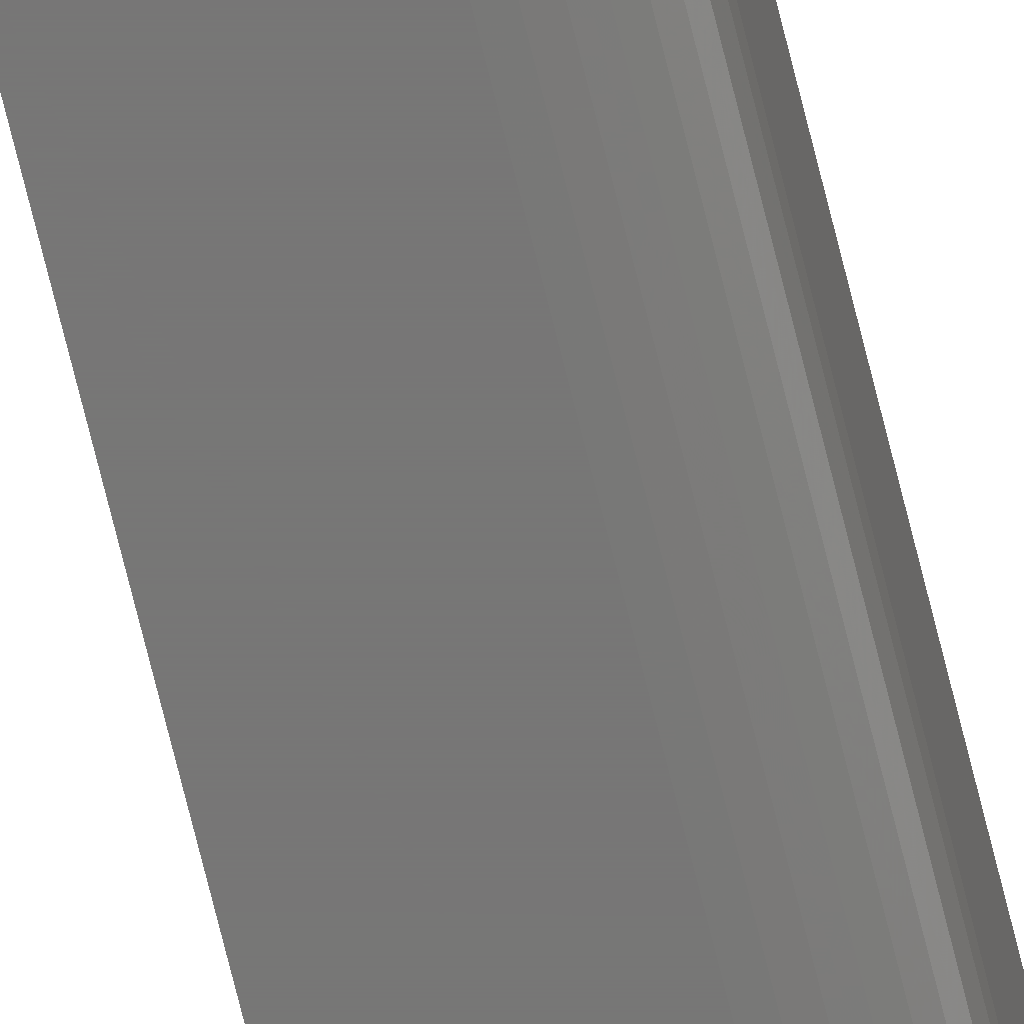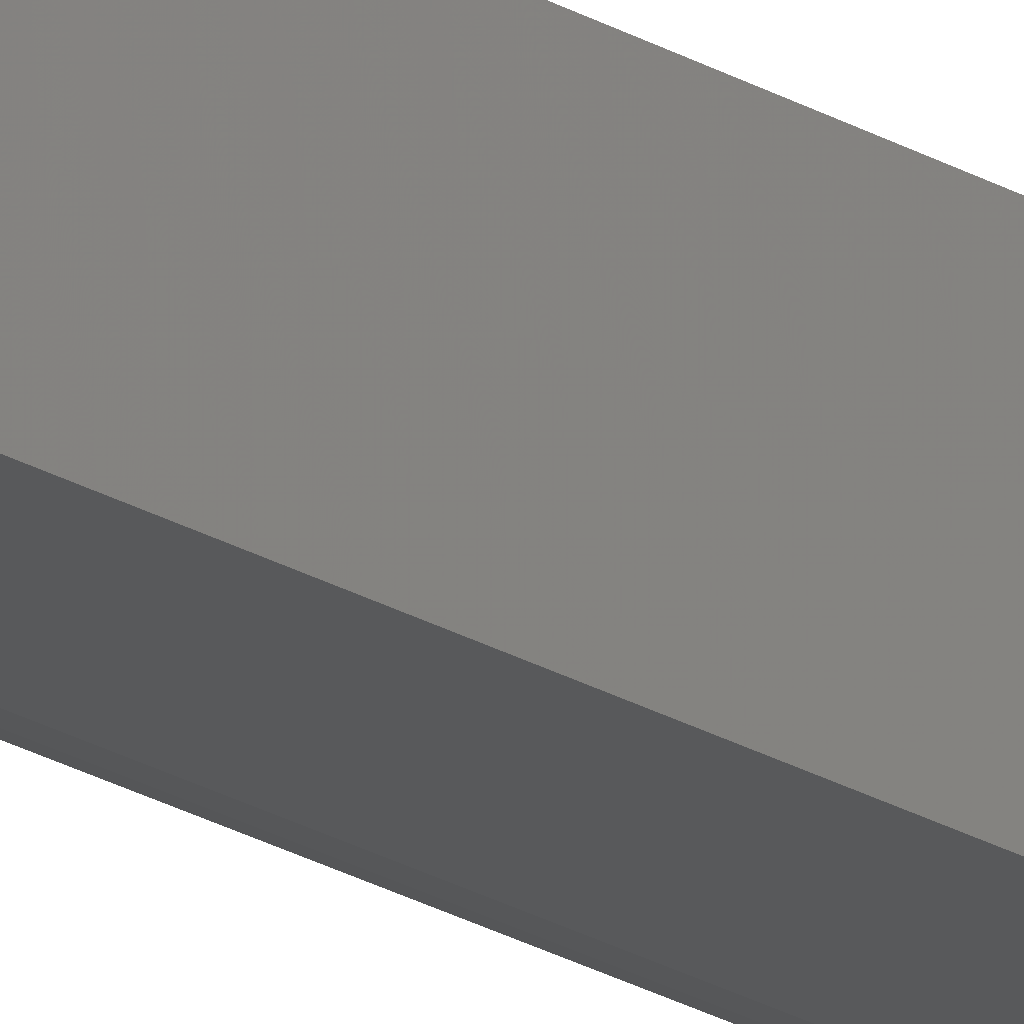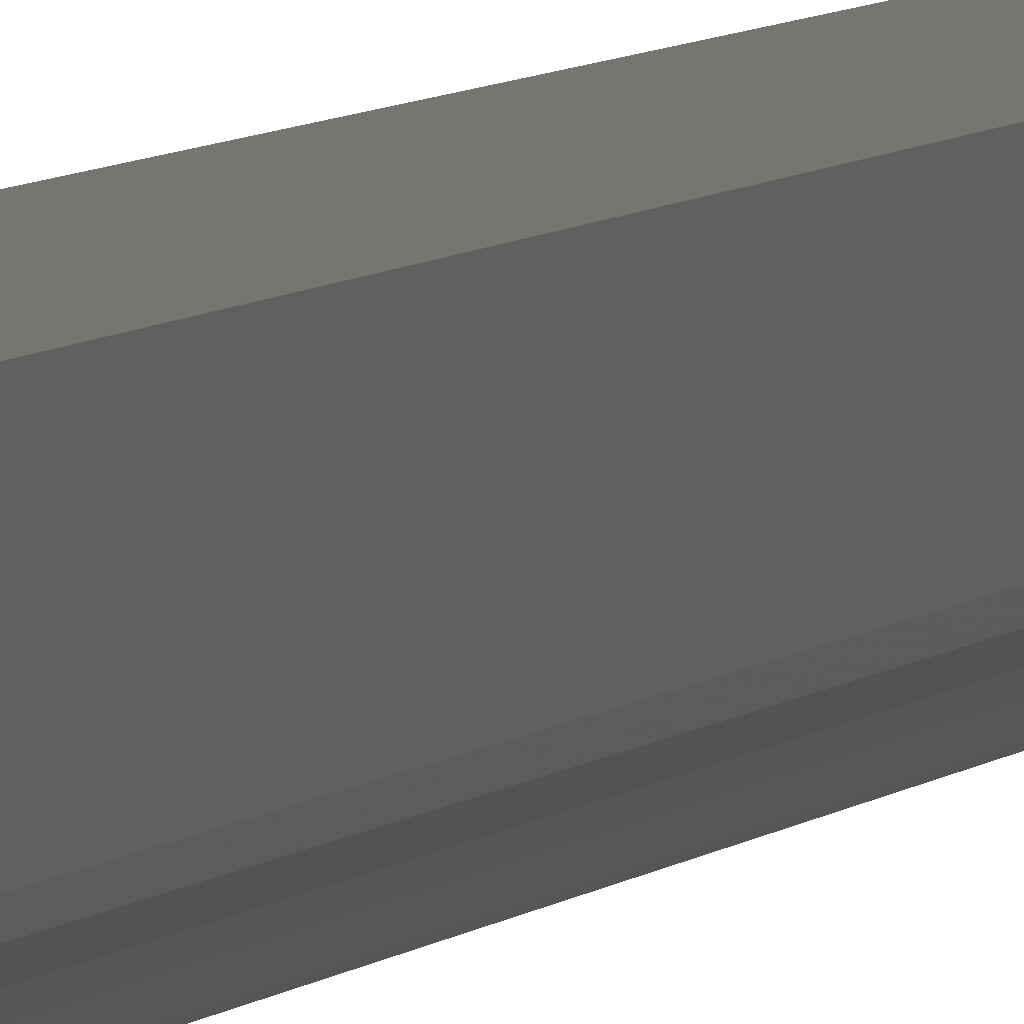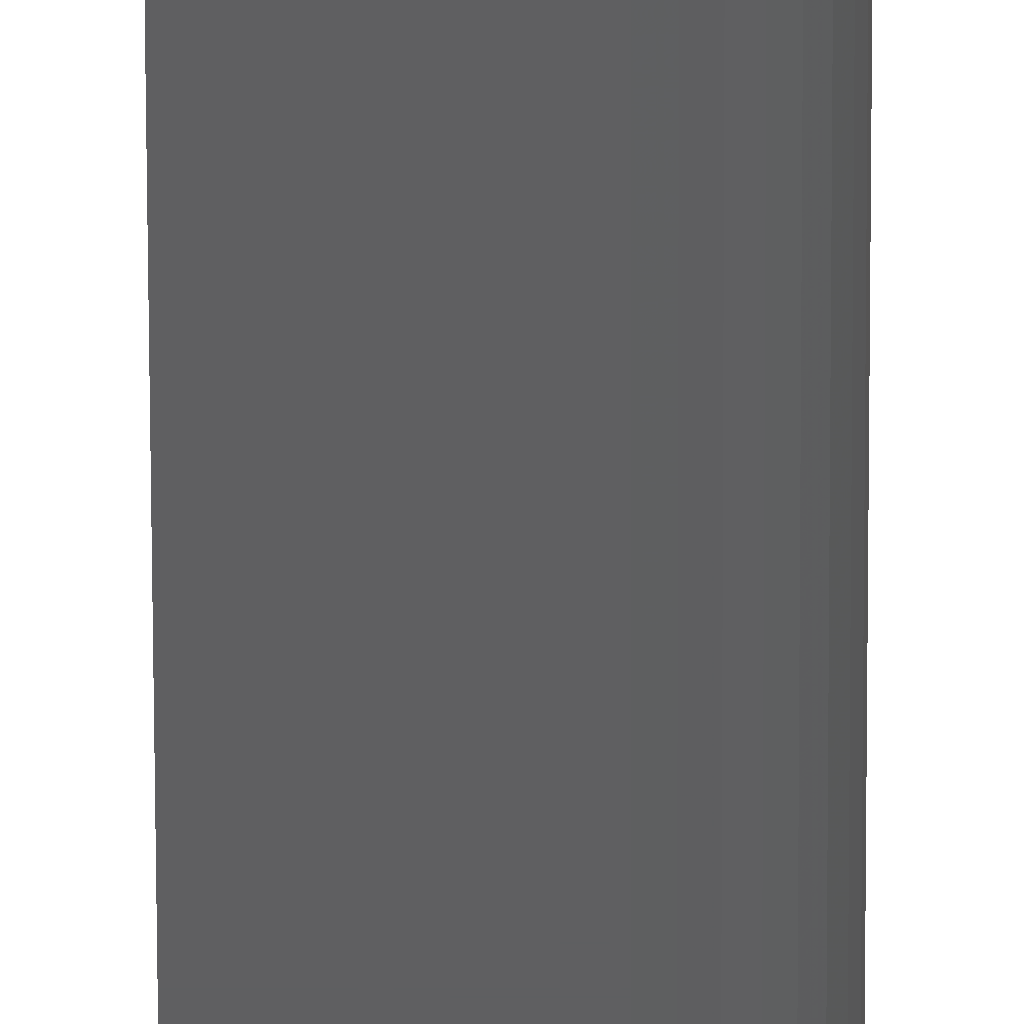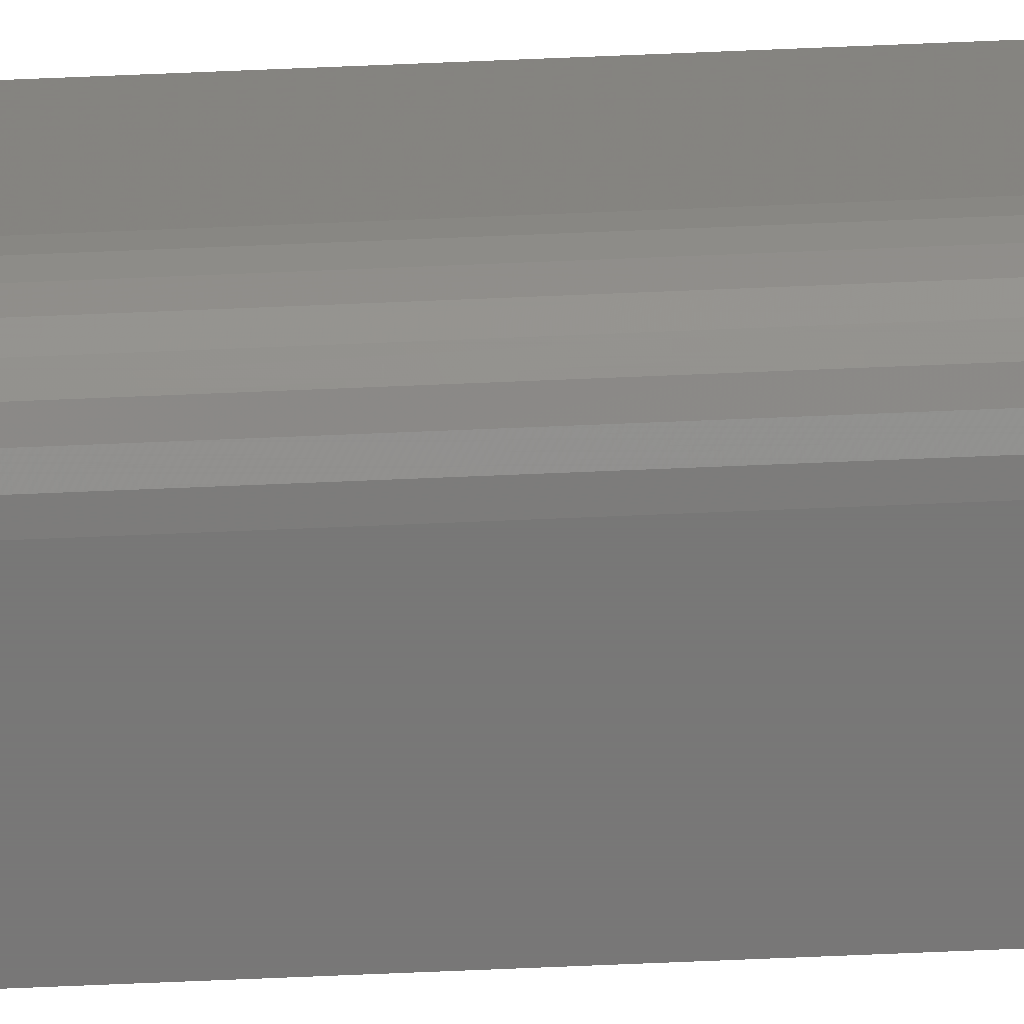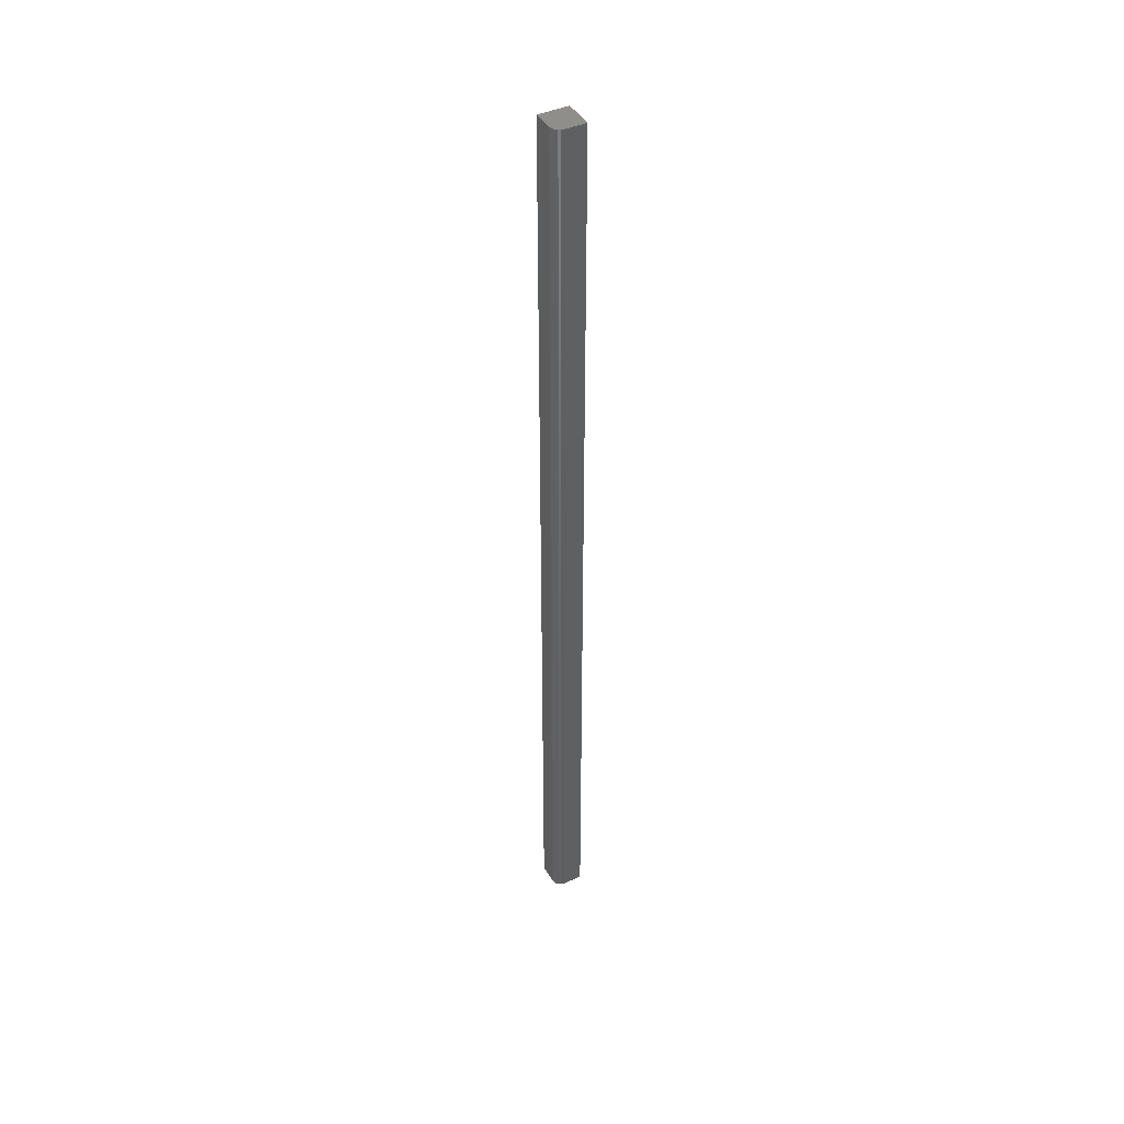
<metadata>
{"format":"stl","ext":"stl","renderer":"f3d","projection":"perspective","resolution":1024,"background":"white","views":[{"elev":-69.2,"azim":13.6,"up":"+Z"},{"elev":-21.1,"azim":-137.8,"up":"+Z"},{"elev":2.6,"azim":9.5,"up":"+Z"},{"elev":-38.2,"azim":0.1,"up":"+Z"},{"elev":-70.3,"azim":92.4,"up":"+Z"},{"elev":43.1,"azim":152.0,"up":"+Y"}]}
</metadata>
<code>
# stl→obj: 24 verts, 44 faces
v 0.00434 -0.75 -0.01431
v -0.01562 -0.75 -0.01562
v 4.163e-17 -0.75 -0.01562
v 0.001524 -0.75 -0.01547
v 0.00299 -0.75 -0.01503
v -0.01562 -0.75 0.007812
v 0.005524 -0.75 -0.01334
v 0.006496 -0.75 -0.01215
v 0.007218 -0.75 -0.0108
v 0.007662 -0.75 -0.009337
v 0.007812 -0.75 -0.007812
v 0.007812 -0.75 0.007812
v 0.00434 1.292e-18 -0.01431
v 0.00299 1.166e-18 -0.01503
v 0.001524 1.05e-18 -0.01547
v -3.469e-18 9.487e-19 -0.01562
v -0.01562 0 -0.01562
v -0.01562 1.423e-18 0.007812
v 0.007812 2.846e-18 0.007812
v 0.007812 1.897e-18 -0.007812
v 0.007662 1.796e-18 -0.009337
v 0.007218 1.68e-18 -0.0108
v 0.006496 1.554e-18 -0.01215
v 0.005524 1.423e-18 -0.01334
f 1 2 3
f 1 3 4
f 1 4 5
f 6 2 1
f 6 1 7
f 6 7 8
f 6 8 9
f 6 9 10
f 6 10 11
f 6 11 12
f 13 14 15
f 13 15 16
f 13 16 17
f 18 19 20
f 18 20 21
f 18 21 22
f 18 22 23
f 18 23 24
f 18 24 13
f 18 13 17
f 20 19 11
f 11 19 12
f 17 16 2
f 2 16 3
f 20 11 21
f 21 11 10
f 21 10 22
f 22 10 9
f 22 9 23
f 23 9 8
f 23 8 24
f 24 8 7
f 24 7 13
f 13 7 1
f 13 1 14
f 14 1 5
f 14 5 15
f 15 5 4
f 15 4 16
f 16 4 3
f 18 17 6
f 6 17 2
f 19 18 12
f 12 18 6

</code>
